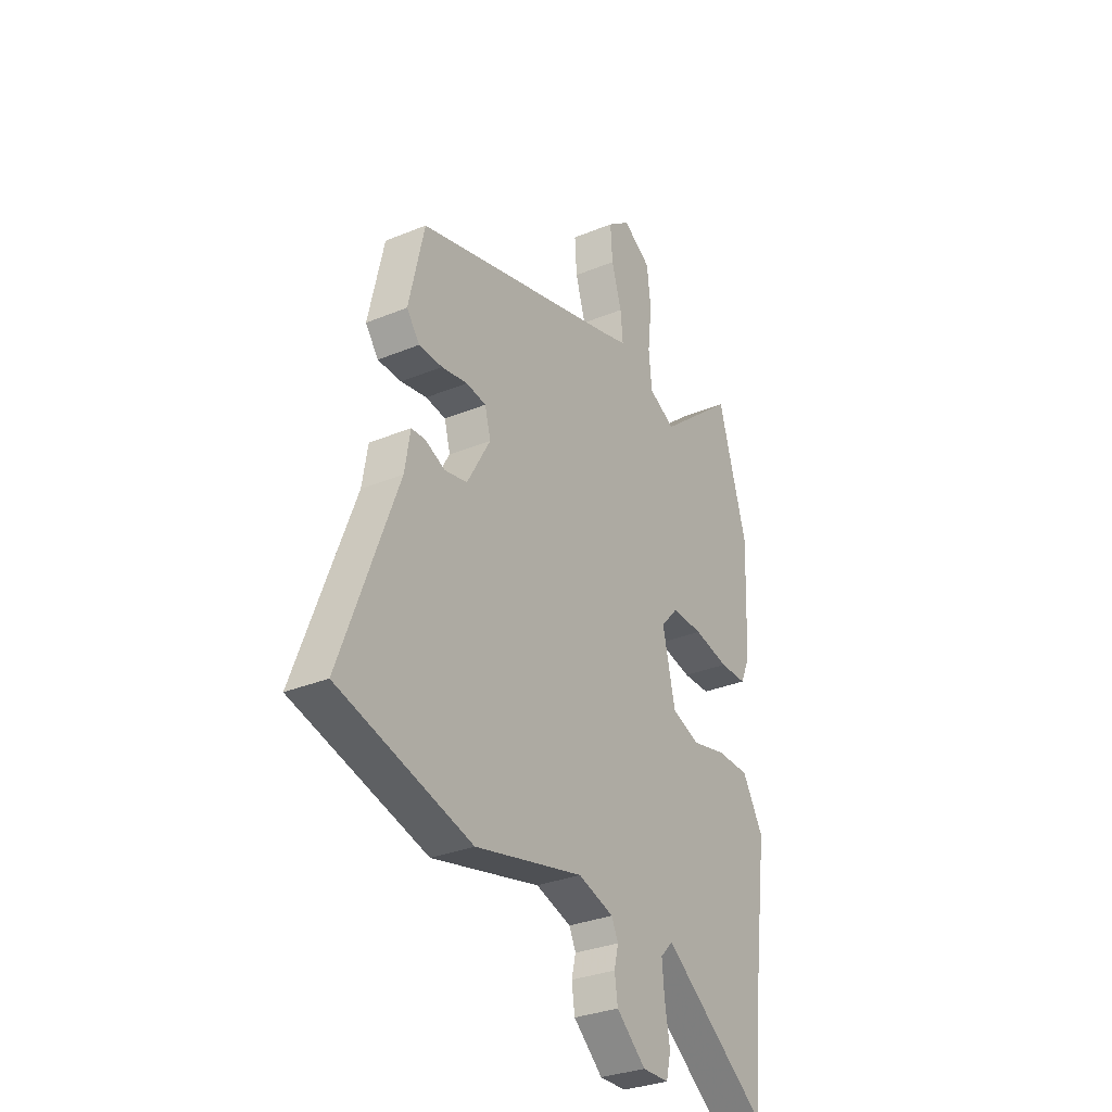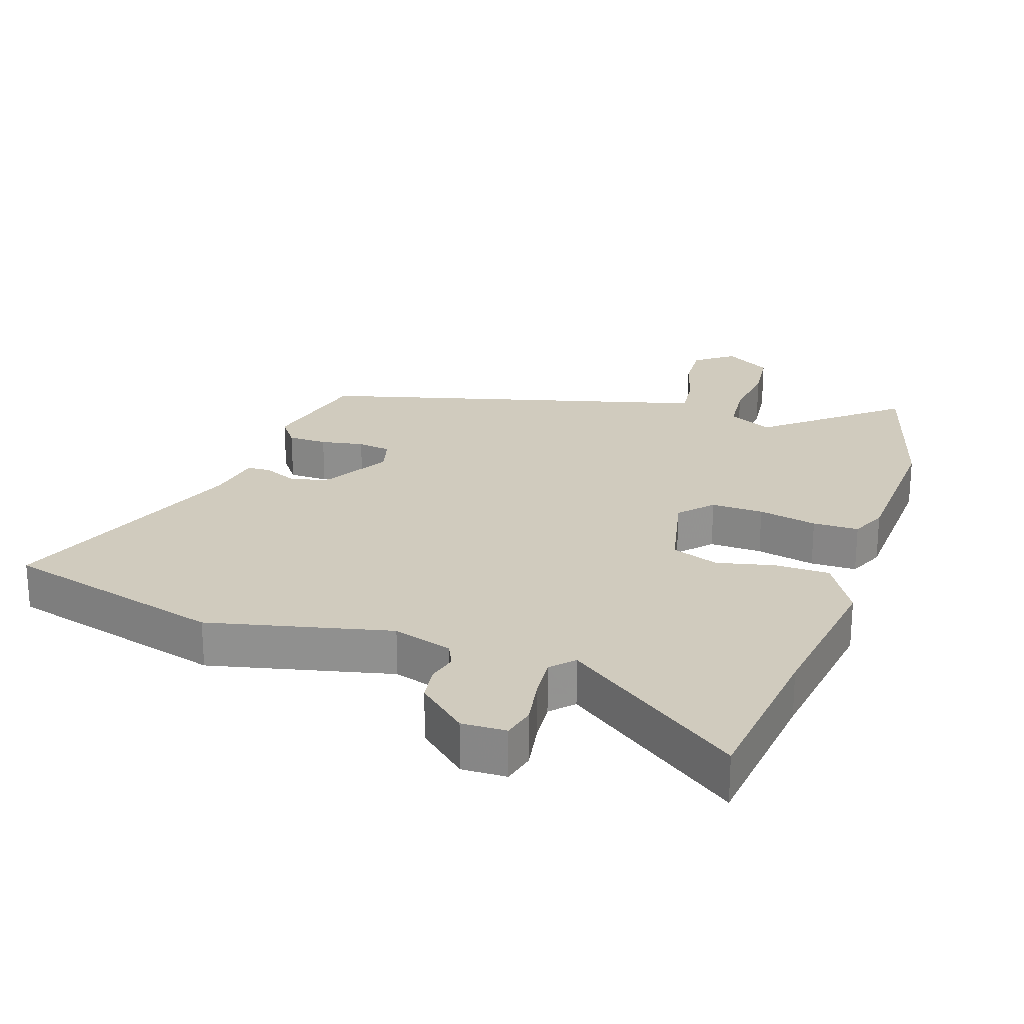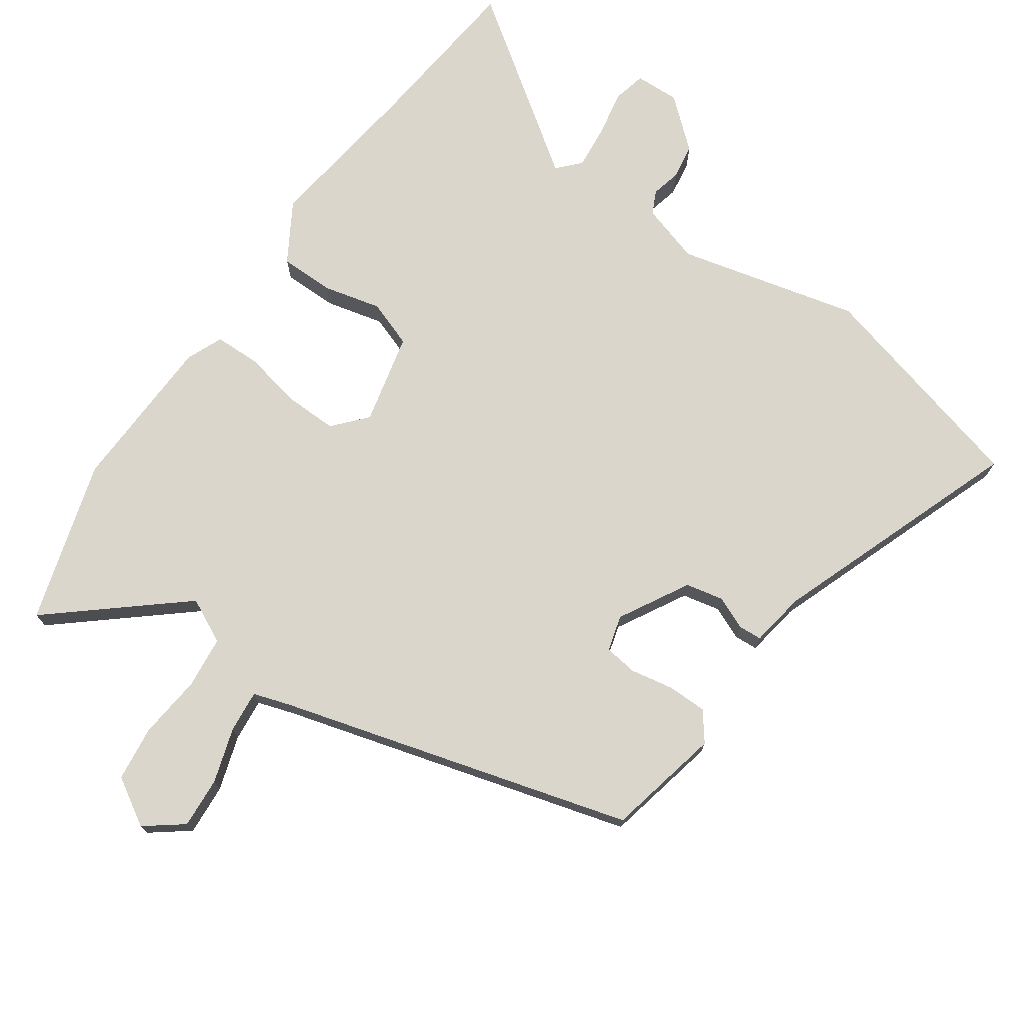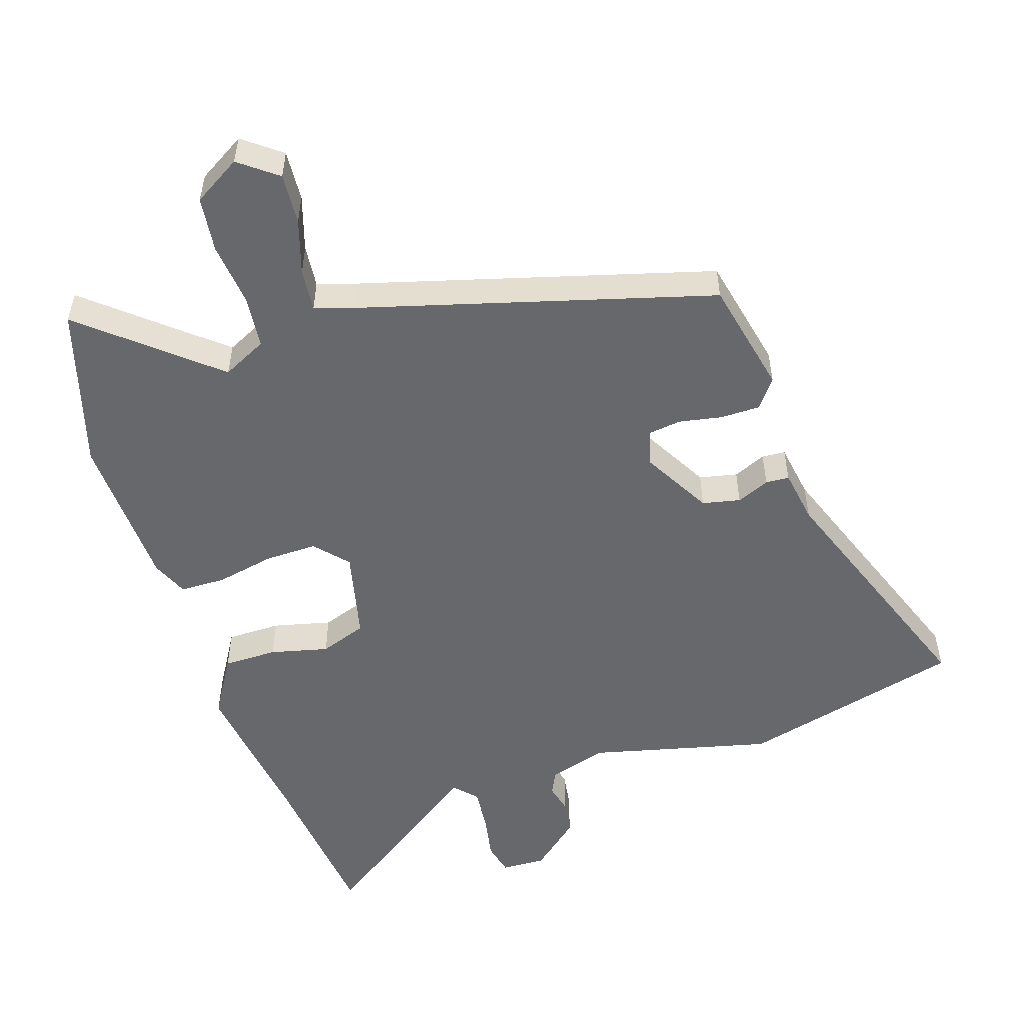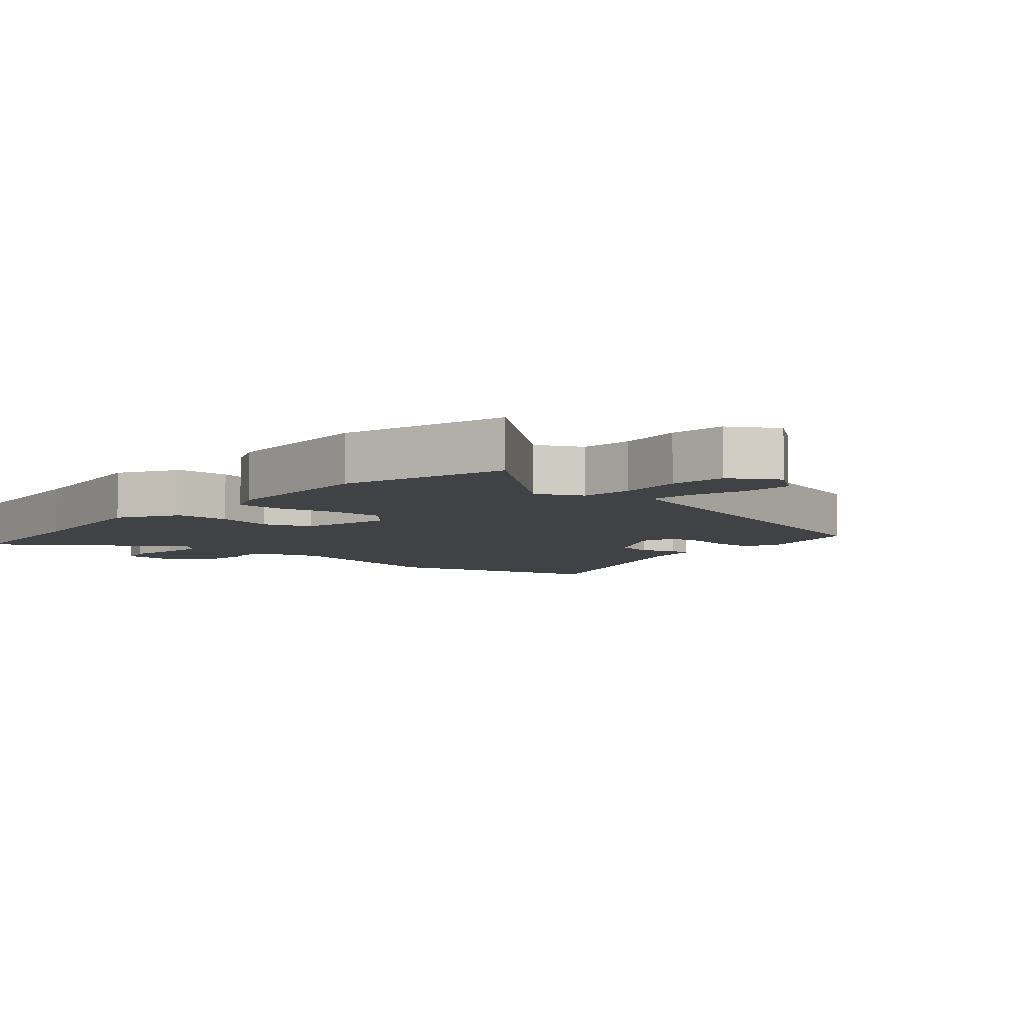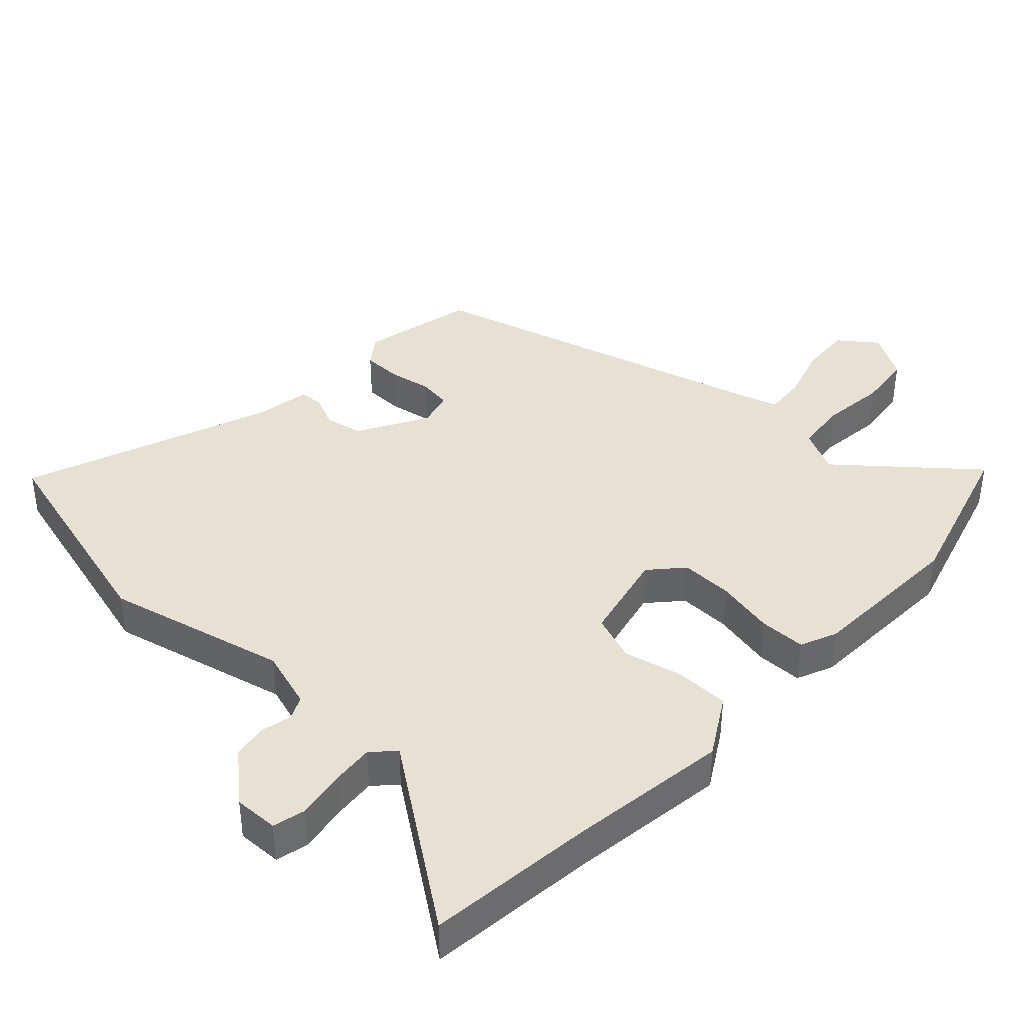
<metadata>
{"format":"obj","ext":"obj","renderer":"f3d","projection":"perspective","resolution":1024,"background":"white","views":[{"elev":-31.4,"azim":120.4,"up":"+Z"},{"elev":23.6,"azim":-161.1,"up":"+Y"},{"elev":73.7,"azim":34.6,"up":"+Y"},{"elev":-52.5,"azim":17.7,"up":"+Y"},{"elev":-6.5,"azim":-41.3,"up":"+Y"},{"elev":39.5,"azim":-136.9,"up":"+Y"}]}
</metadata>
<code>
v 0.503 0.07 0.381
v 0.542 0.07 0.206
v 0.509 0.07 0.162
v 0.449 0.07 0.161
v 0.383 0.07 0.173
v 0.332 0.07 0.166
v 0.317 0.07 0.111
v 0.377 0.07 0.005
v 0.435 0.07 -0.007
v 0.485 0.07 0.015
v 0.521 0.07 0.013
v 0.535 0.07 -0.071
v 0.678 0.07 -0.452
v 0.338 0.07 -0.543
v 0.061 0.07 -0.477
v -0.03 0.07 -0.505
v -0.047 0.07 -0.541
v -0.036 0.07 -0.586
v -0.044 0.07 -0.64
v -0.119 0.07 -0.705
v -0.187 0.07 -0.703
v -0.199 0.07 -0.653
v -0.186 0.07 -0.58
v -0.18 0.07 -0.514
v -0.212 0.07 -0.48
v -0.481 0.07 -0.673
v -0.509 0.07 -0.416
v -0.542 0.07 -0.173
v -0.488 0.07 -0.082
v -0.405 0.07 -0.081
v -0.316 0.07 -0.102
v -0.244 0.07 -0.076
v -0.212 0.07 0.064
v -0.257 0.07 0.114
v -0.337 0.07 0.112
v -0.427 0.07 0.093
v -0.497 0.07 0.094
v -0.521 0.07 0.15
v -0.531 0.07 0.393
v -0.458 0.07 0.642
v -0.261 0.07 0.477
v -0.193 0.07 0.511
v -0.185 0.07 0.591
v -0.196 0.07 0.689
v -0.186 0.07 0.774
v -0.114 0.07 0.818
v -0.056 0.07 0.774
v -0.061 0.07 0.696
v -0.087 0.07 0.612
v -0.093 0.07 0.547
v -0.036 0.07 0.529
v 0.503 0 0.381
v 0.542 0 0.206
v 0.509 0 0.162
v 0.449 0 0.161
v 0.383 0 0.173
v 0.332 0 0.166
v 0.317 0 0.111
v 0.377 0 0.005
v 0.435 0 -0.007
v 0.485 0 0.015
v 0.521 0 0.013
v 0.535 0 -0.071
v 0.678 0 -0.452
v 0.338 0 -0.543
v 0.061 0 -0.477
v -0.03 0 -0.505
v -0.047 0 -0.541
v -0.036 0 -0.586
v -0.044 0 -0.64
v -0.119 0 -0.705
v -0.187 0 -0.703
v -0.199 0 -0.653
v -0.186 0 -0.58
v -0.18 0 -0.514
v -0.212 0 -0.48
v -0.481 0 -0.673
v -0.509 0 -0.416
v -0.542 0 -0.173
v -0.488 0 -0.082
v -0.405 0 -0.081
v -0.316 0 -0.102
v -0.244 0 -0.076
v -0.212 0 0.064
v -0.257 0 0.114
v -0.337 0 0.112
v -0.427 0 0.093
v -0.497 0 0.094
v -0.521 0 0.15
v -0.531 0 0.393
v -0.458 0 0.642
v -0.261 0 0.477
v -0.193 0 0.511
v -0.185 0 0.591
v -0.196 0 0.689
v -0.186 0 0.774
v -0.114 0 0.818
v -0.056 0 0.774
v -0.061 0 0.696
v -0.087 0 0.612
v -0.093 0 0.547
v -0.036 0 0.529
f 46 47 48 49
f 46 49 50
f 43 44 45 46
f 42 43 46 50
f 41 42 50 51
f 39 40 41
f 35 36 37 38
f 34 35 38 39
f 28 29 30 31
f 27 28 31
f 25 26 27 31
f 24 25 31 32
f 20 21 22 23
f 20 23 24
f 17 18 19 20
f 17 20 24 32
f 12 13 14 15
f 12 15 16
f 9 10 11 12
f 8 9 12 16
f 7 8 16
f 6 7 16
f 2 3 4 5
f 2 5 6
f 1 2 6
f 51 1 6
f 34 39 41 51
f 33 34 51 6
f 16 17 32 33
f 6 16 33
f 100 99 98 97
f 101 100 97
f 97 96 95 94
f 101 97 94 93
f 102 101 93 92
f 92 91 90
f 89 88 87 86
f 90 89 86 85
f 82 81 80 79
f 82 79 78
f 82 78 77 76
f 83 82 76 75
f 74 73 72 71
f 75 74 71
f 71 70 69 68
f 83 75 71 68
f 66 65 64 63
f 67 66 63
f 63 62 61 60
f 67 63 60 59
f 67 59 58
f 67 58 57
f 56 55 54 53
f 57 56 53
f 57 53 52
f 57 52 102
f 102 92 90 85
f 57 102 85 84
f 84 83 68 67
f 84 67 57
f 1 52 53 2
f 2 53 54 3
f 3 54 55 4
f 4 55 56 5
f 5 56 57 6
f 6 57 58 7
f 7 58 59 8
f 8 59 60 9
f 9 60 61 10
f 10 61 62 11
f 11 62 63 12
f 12 63 64 13
f 13 64 65 14
f 14 65 66 15
f 15 66 67 16
f 16 67 68 17
f 17 68 69 18
f 18 69 70 19
f 19 70 71 20
f 20 71 72 21
f 21 72 73 22
f 22 73 74 23
f 23 74 75 24
f 24 75 76 25
f 25 76 77 26
f 26 77 78 27
f 27 78 79 28
f 28 79 80 29
f 29 80 81 30
f 30 81 82 31
f 31 82 83 32
f 32 83 84 33
f 33 84 85 34
f 34 85 86 35
f 35 86 87 36
f 36 87 88 37
f 37 88 89 38
f 38 89 90 39
f 39 90 91 40
f 40 91 92 41
f 41 92 93 42
f 42 93 94 43
f 43 94 95 44
f 44 95 96 45
f 45 96 97 46
f 46 97 98 47
f 47 98 99 48
f 48 99 100 49
f 49 100 101 50
f 50 101 102 51
f 51 102 52 1

</code>
